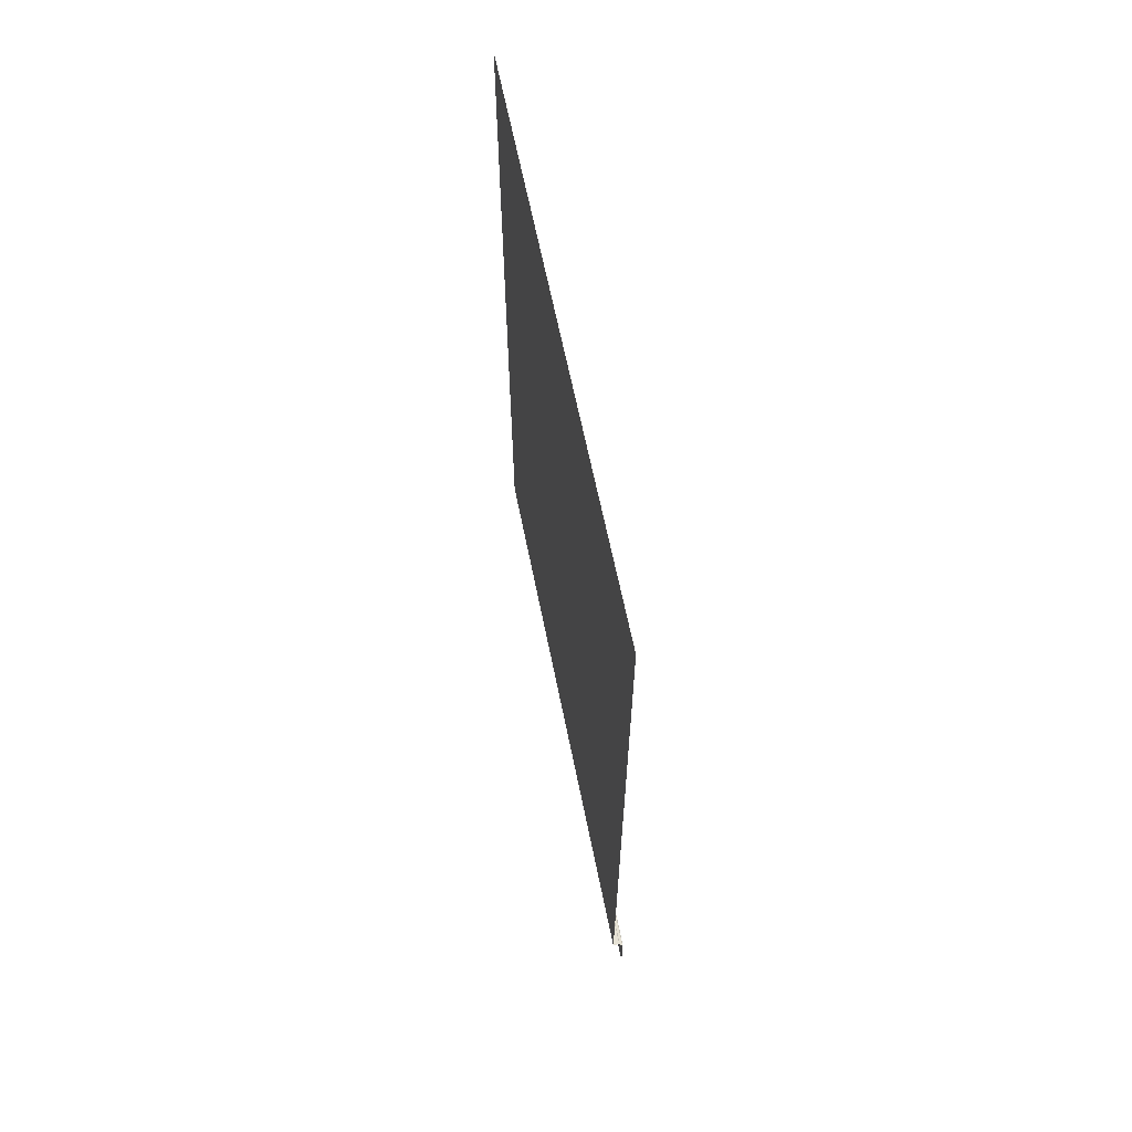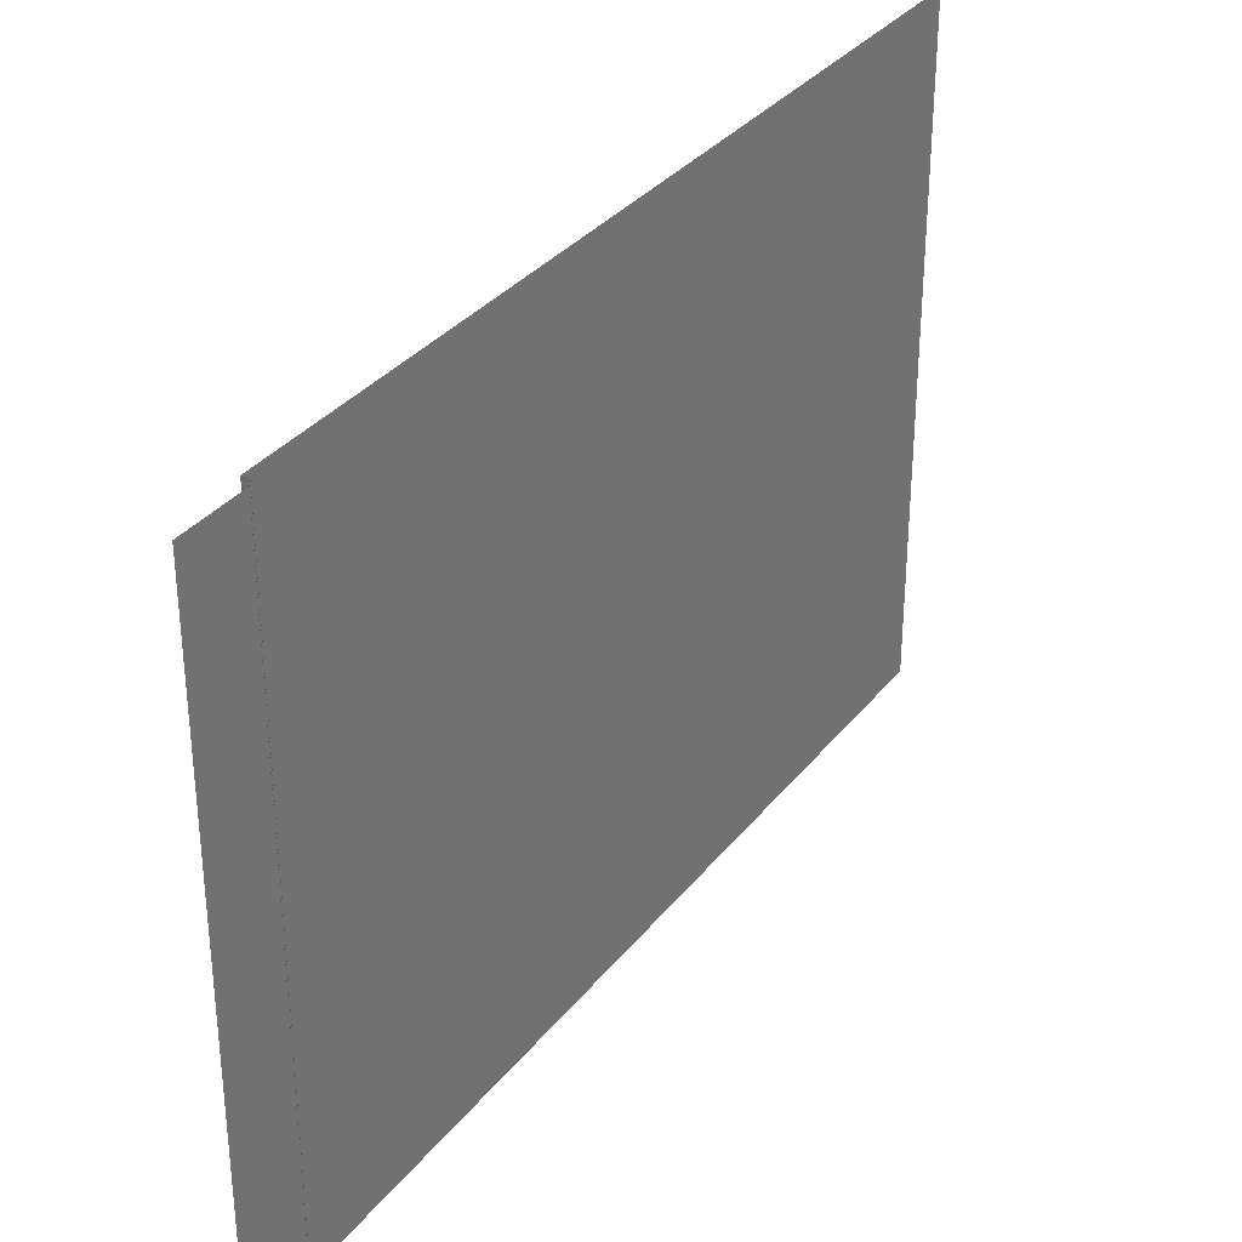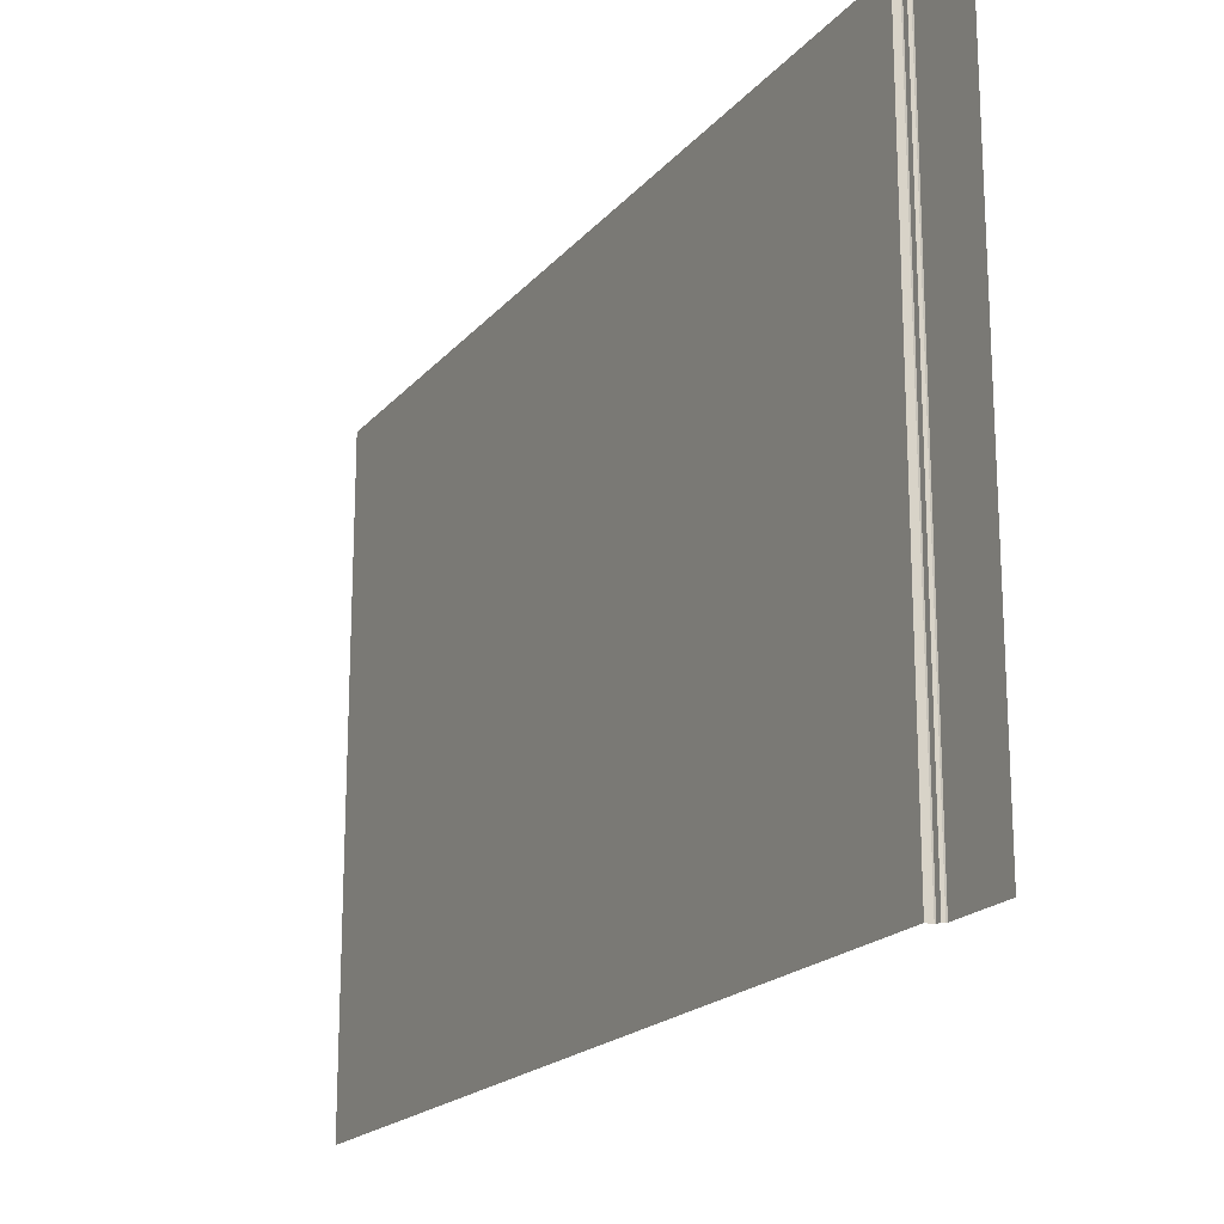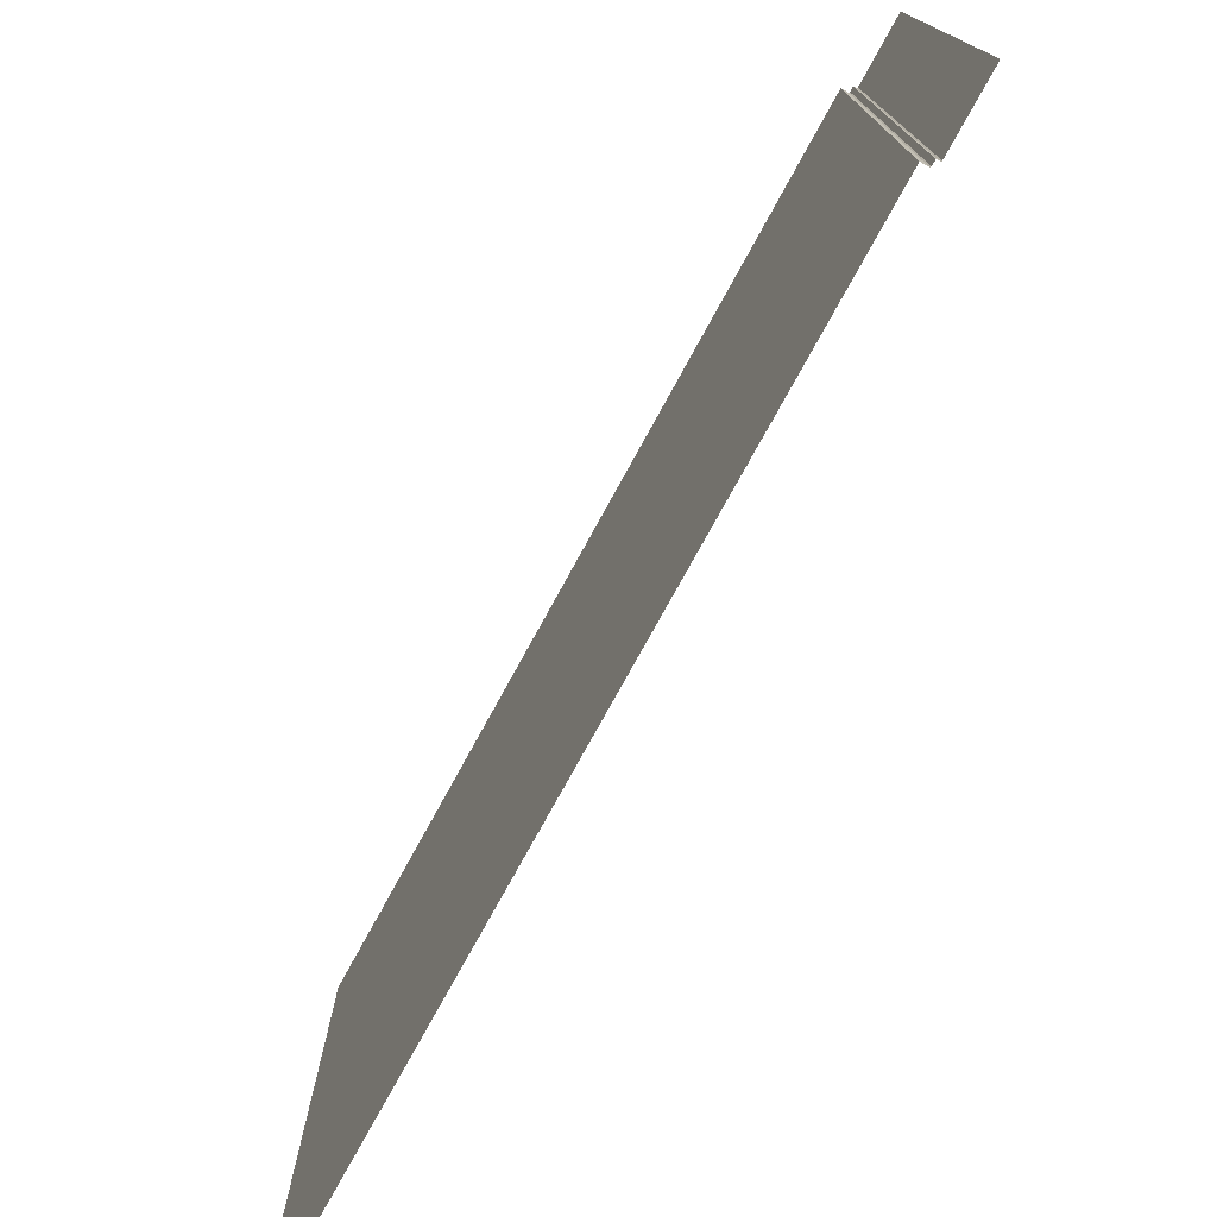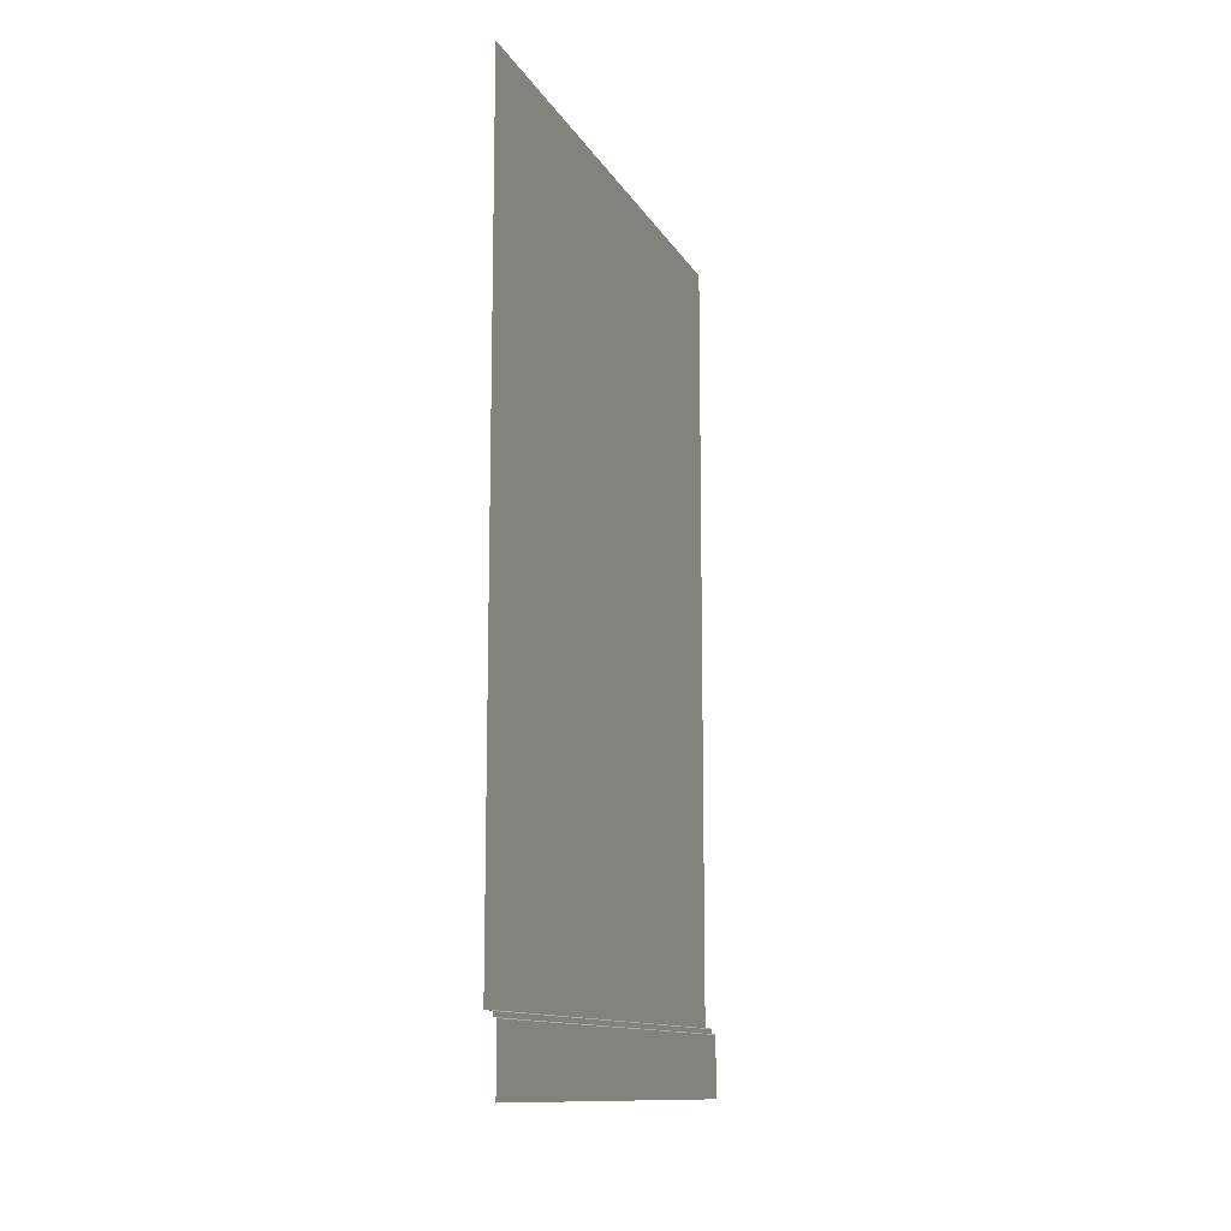
<metadata>
{"format":"obj","ext":"obj","renderer":"f3d","projection":"perspective","resolution":1024,"background":"white","views":[{"elev":64.0,"azim":-11.4,"up":"+Y"},{"elev":33.0,"azim":31.9,"up":"+Z"},{"elev":-19.4,"azim":-27.8,"up":"+Z"},{"elev":-76.3,"azim":-28.7,"up":"+Z"},{"elev":-12.1,"azim":19.2,"up":"+Y"}]}
</metadata>
<code>
o Wall_Default
v -0 3 0
v 0.025 0.2194 -2
v -0 3 -2
v 0.025 0.2194 0
v 0 0.2388 0
v 0 0.2388 -2
v 0.03747 0 0
v 0.03747 0 -2
v 0.025 0.2357 0
v 0.02263 0.2388 0
v 0.02263 0.2388 -2
v 0.025 0.2357 -2
v 0.03747 0.2164 0
v 0.0351 0.2194 0
v 0.0351 0.2194 -2
v 0.03747 0.2164 -2
v -0 3 -1.667
v -0 3 -1.333
v -0 3 -1
v -0 3 -0.6667
v -0 3 -0.3333
v 0.025 0.2194 -0.3333
v 0.025 0.2194 -0.6667
v 0.025 0.2194 -1
v 0.025 0.2194 -1.333
v 0.025 0.2194 -1.667
v 0 0.2388 -0.3333
v 0 0.2388 -0.6667
v 0 0.2388 -1
v 0 0.2388 -1.333
v 0 0.2388 -1.667
v 0.03747 0 -0.3333
v 0.03747 0 -0.6667
v 0.03747 0 -1
v 0.03747 0 -1.333
v 0.03747 0 -1.667
v 0.03747 0.2164 -0.3333
v 0.03747 0.2164 -0.6667
v 0.03747 0.2164 -1
v 0.03747 0.2164 -1.333
v 0.03747 0.2164 -1.667
v 0.0351 0.2194 -1.667
v 0.0351 0.2194 -1.333
v 0.0351 0.2194 -1
v 0.0351 0.2194 -0.6667
v 0.0351 0.2194 -0.3333
v 0.025 0.2357 -0.3333
v 0.025 0.2357 -0.6667
v 0.025 0.2357 -1
v 0.025 0.2357 -1.333
v 0.025 0.2357 -1.667
v 0.02263 0.2388 -1.667
v 0.02263 0.2388 -1.333
v 0.02263 0.2388 -1
v 0.02263 0.2388 -0.6667
v 0.02263 0.2388 -0.3333
v 0 0.6323 -2
v 0 1.026 -2
v -0 1.419 -2
v -0 1.813 -2
v -0 2.177 -2
v -0 2.177 0
v -0 1.813 0
v -0 1.419 0
v 0 1.026 0
v 0 0.6323 0
v 0 0.6323 -0.3333
v 0 1.026 -0.3333
v -0 1.419 -0.3333
v -0 1.813 -0.3333
v -0 2.177 -0.3333
v 0 0.6323 -0.6667
v 0 1.026 -0.6667
v -0 1.419 -0.6667
v -0 1.813 -0.6667
v -0 2.177 -0.6667
v 0 0.6323 -1
v 0 1.026 -1
v -0 1.419 -1
v -0 1.813 -1
v -0 2.177 -1
v 0 0.6323 -1.333
v 0 1.026 -1.333
v -0 1.419 -1.333
v -0 1.813 -1.333
v -0 2.177 -1.333
v 0 0.6323 -1.667
v 0 1.026 -1.667
v -0 1.419 -1.667
v -0 1.813 -1.667
v -0 2.177 -1.667
f 87 31 6 57
f 22 4 14 46
f 27 5 10 56
f 41 36 8 16
f 41 16 15 42
f 51 12 11 52
f 51 26 2 12
f 9 4 22 47
f 47 22 23 48
f 48 23 24 49
f 49 24 25 50
f 50 25 26 51
f 9 47 56 10
f 47 48 55 56
f 48 49 54 55
f 49 50 53 54
f 50 51 52 53
f 13 37 46 14
f 37 38 45 46
f 38 39 44 45
f 39 40 43 44
f 40 41 42 43
f 13 7 32 37
f 37 32 33 38
f 38 33 34 39
f 39 34 35 40
f 40 35 36 41
f 6 31 52 11
f 31 30 53 52
f 30 29 54 53
f 29 28 55 54
f 28 27 56 55
f 2 26 42 15
f 26 25 43 42
f 25 24 44 43
f 24 23 45 44
f 23 22 46 45
f 66 5 27 67
f 67 27 28 72
f 72 28 29 77
f 77 29 30 82
f 82 30 31 87
f 18 86 91 17
f 86 85 90 91
f 85 84 89 90
f 84 83 88 89
f 83 82 87 88
f 19 81 86 18
f 81 80 85 86
f 80 79 84 85
f 79 78 83 84
f 78 77 82 83
f 20 76 81 19
f 76 75 80 81
f 75 74 79 80
f 74 73 78 79
f 73 72 77 78
f 21 71 76 20
f 71 70 75 76
f 70 69 74 75
f 69 68 73 74
f 68 67 72 73
f 1 62 71 21
f 62 63 70 71
f 63 64 69 70
f 64 65 68 69
f 65 66 67 68
f 17 91 61 3
f 91 90 60 61
f 90 89 59 60
f 89 88 58 59
f 88 87 57 58

</code>
